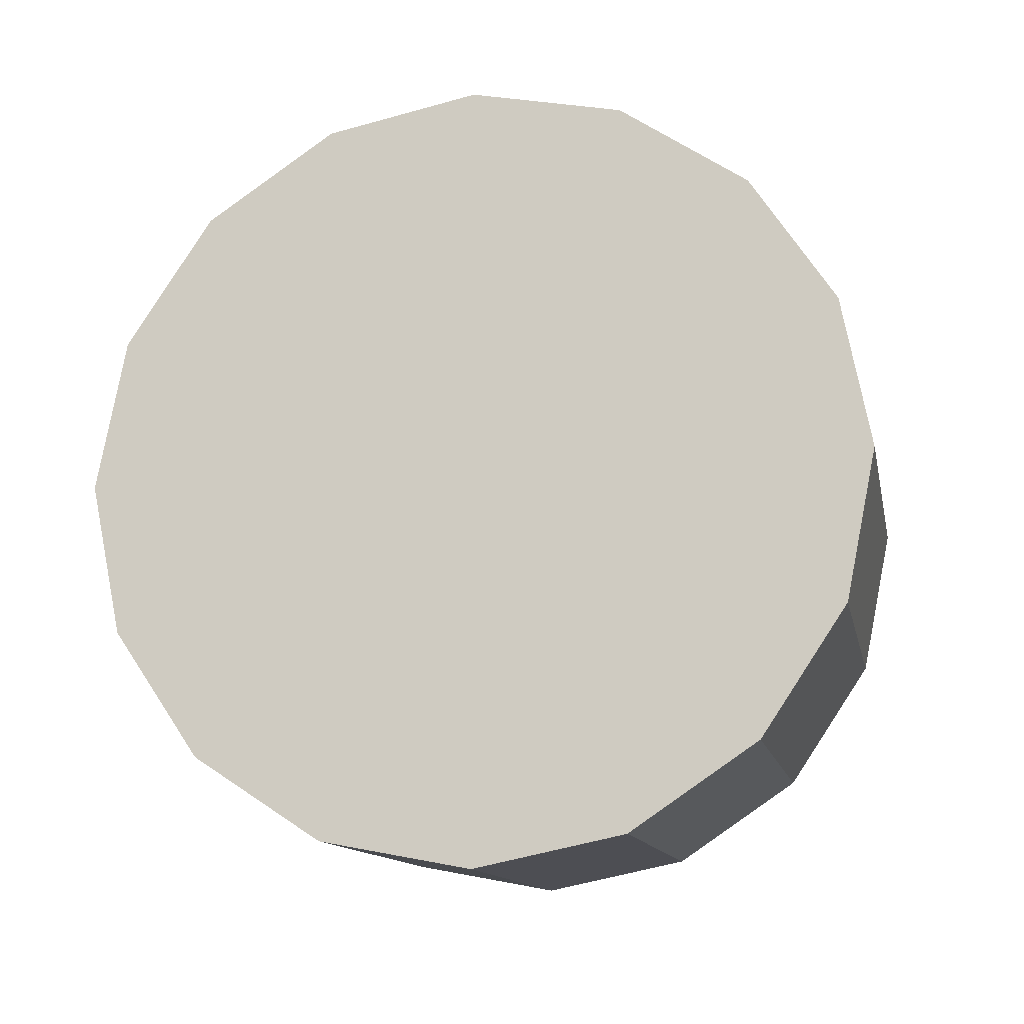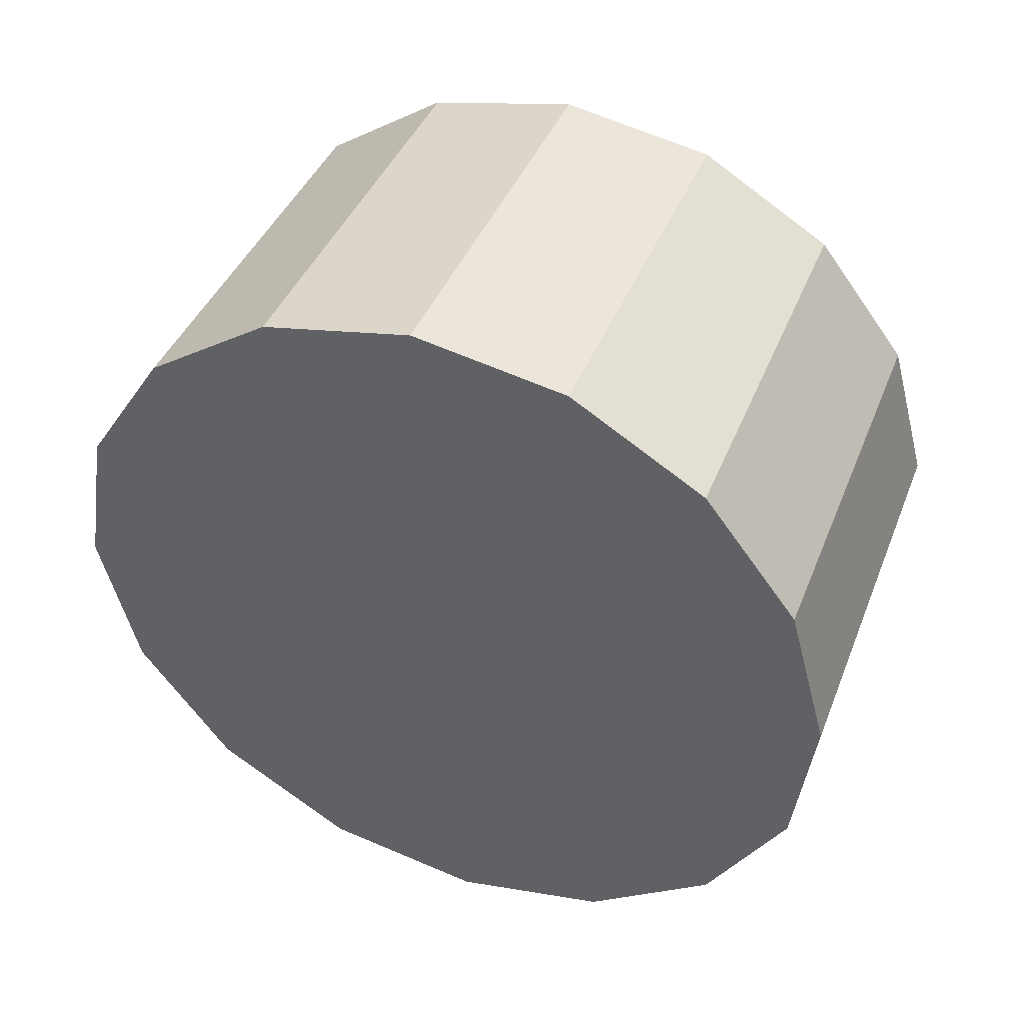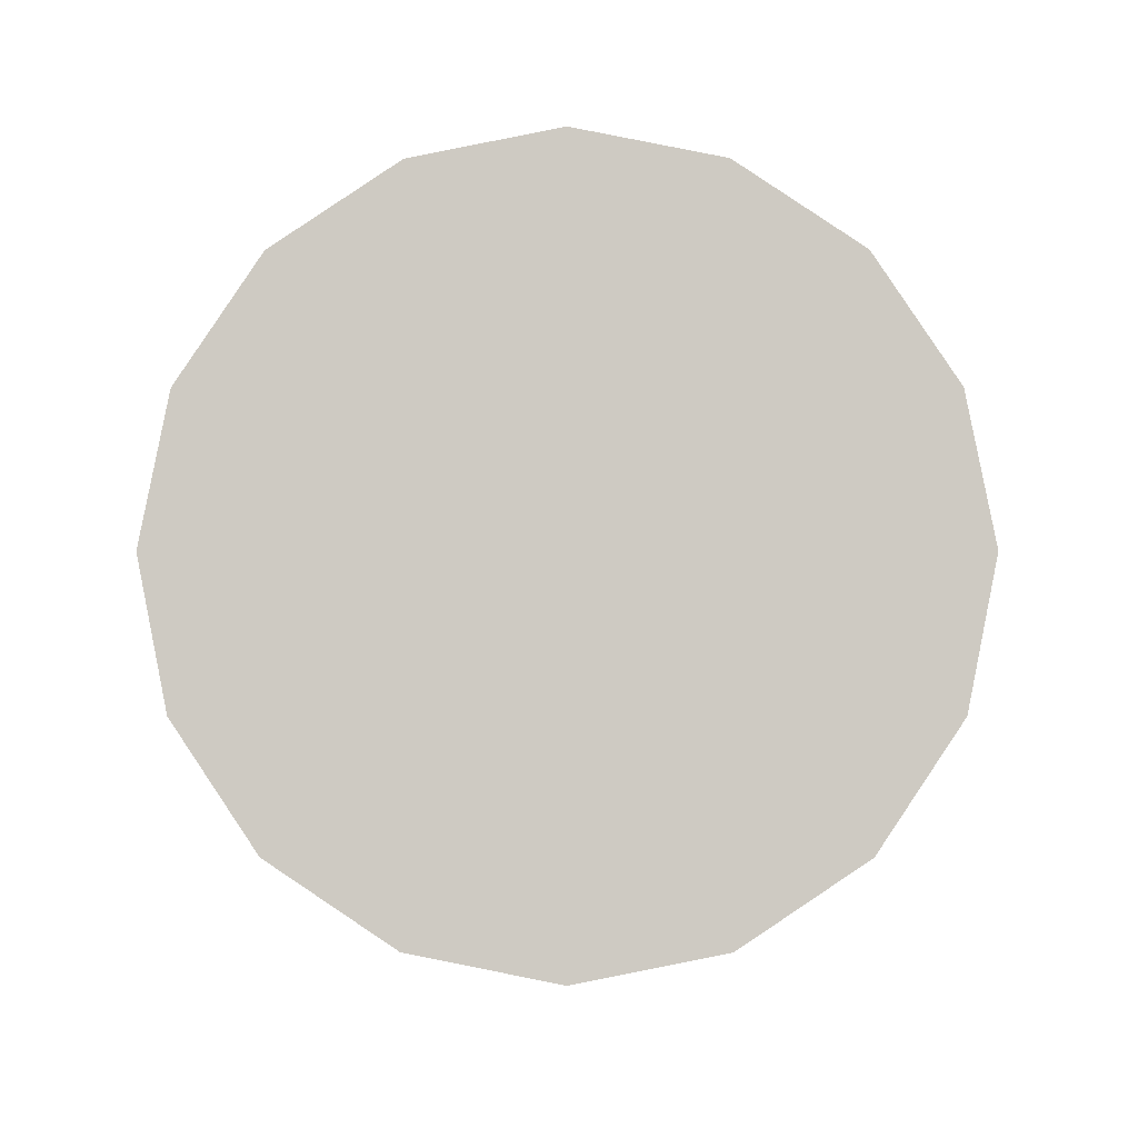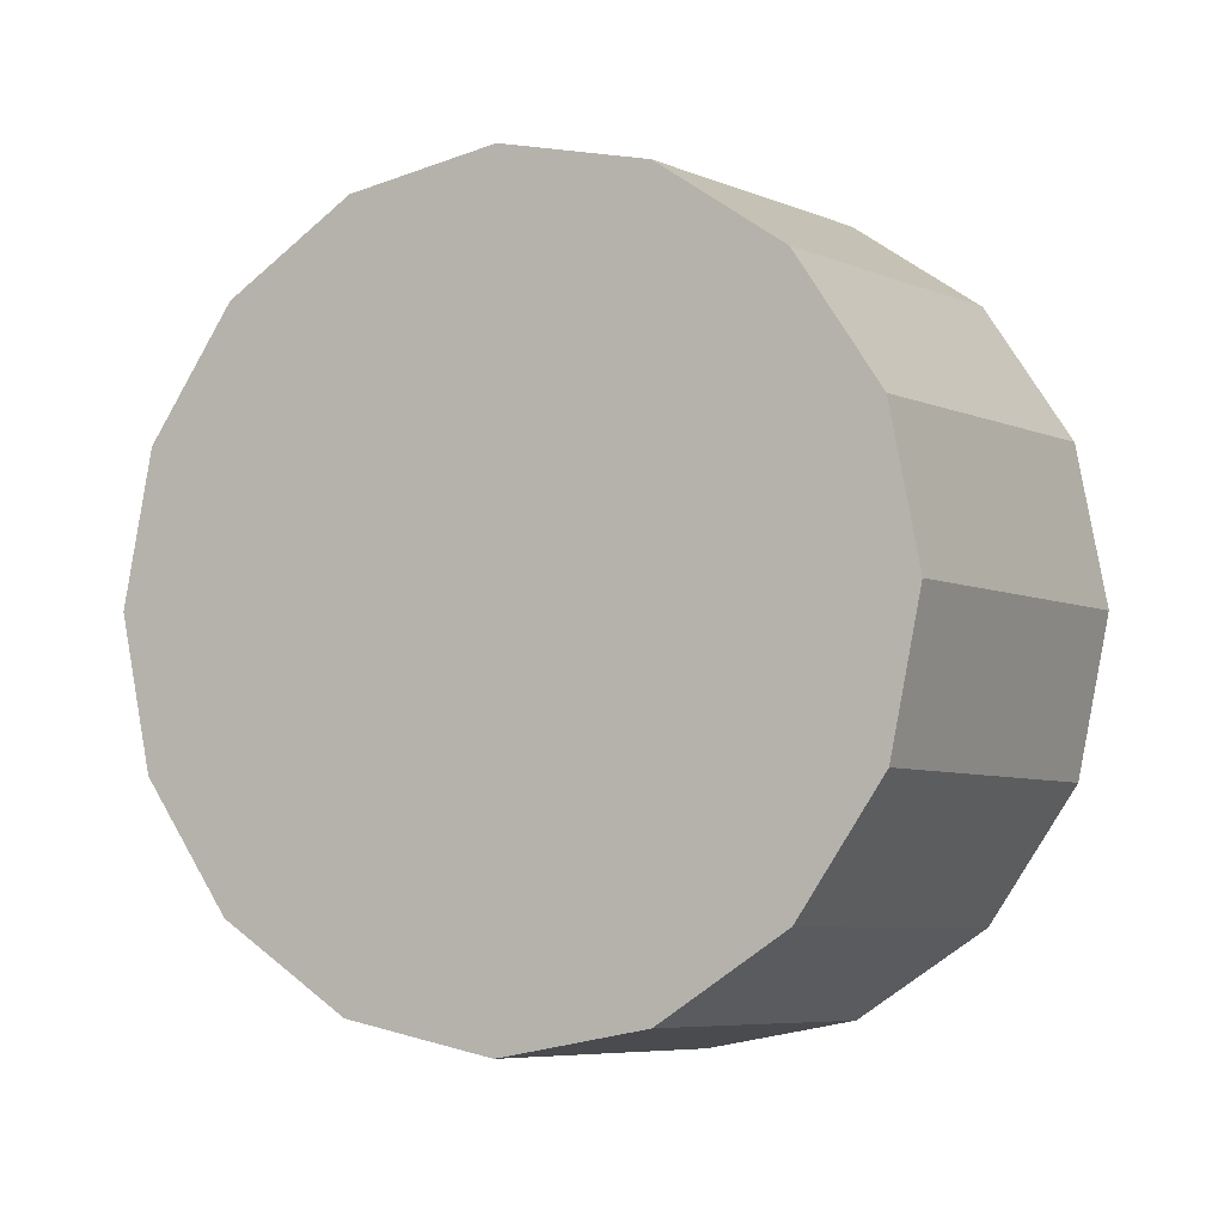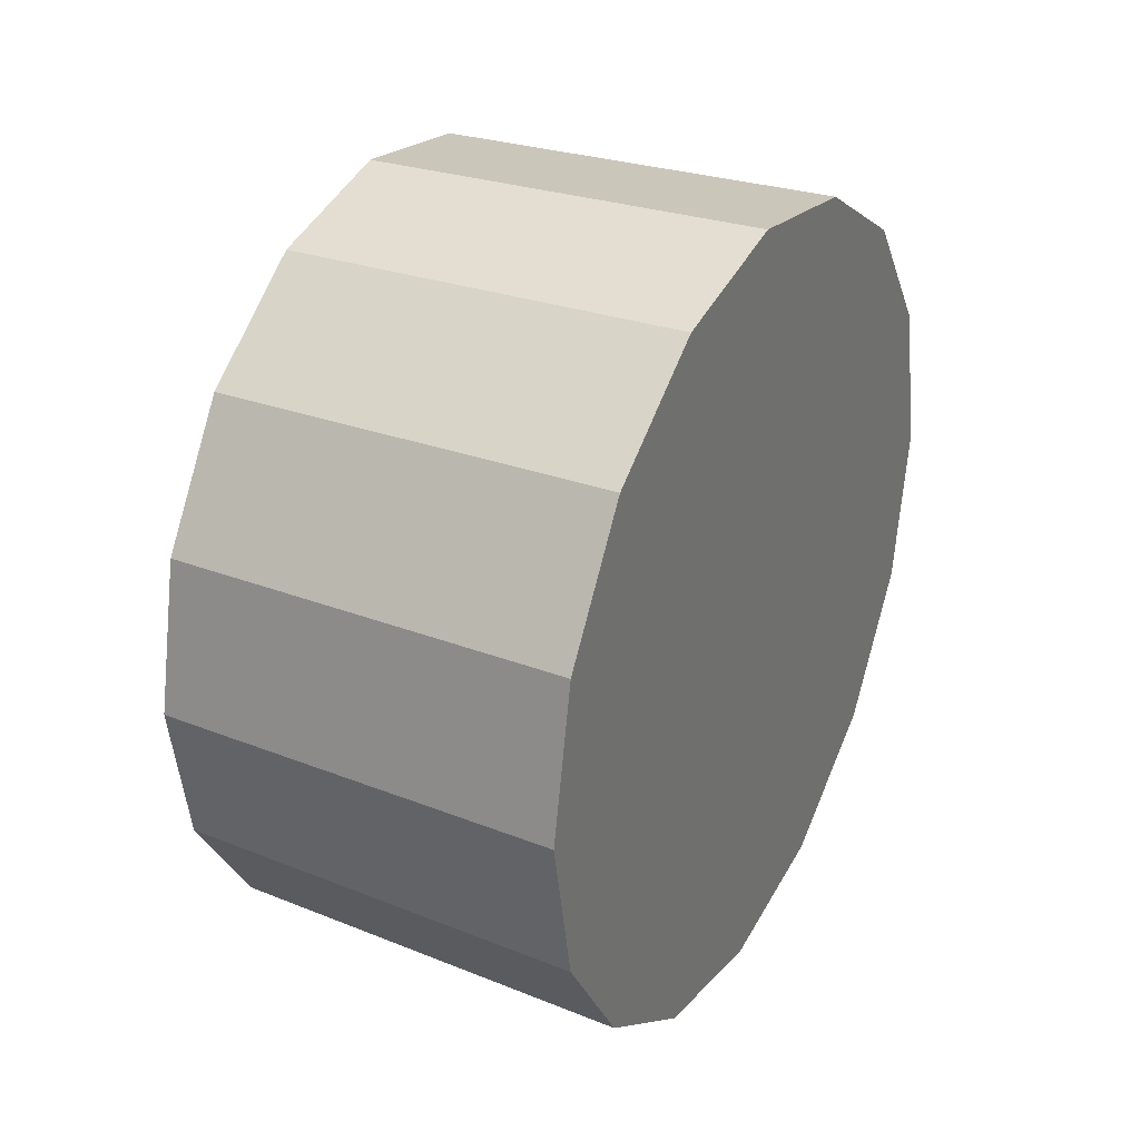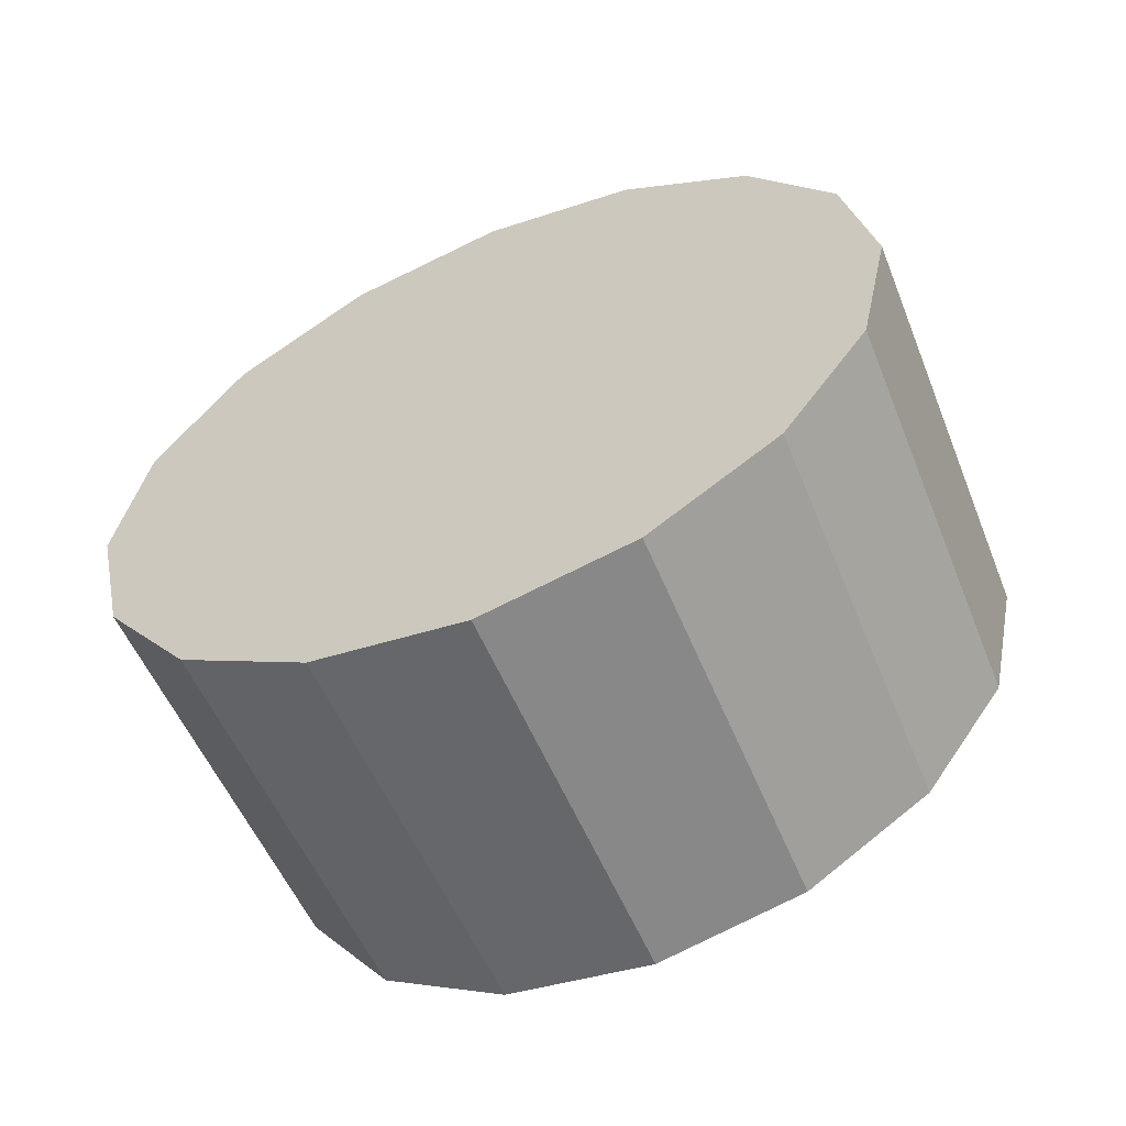
<metadata>
{"format":"obj","ext":"obj","renderer":"f3d","projection":"perspective","resolution":1024,"background":"white","views":[{"elev":-13.6,"azim":149.2,"up":"+Y"},{"elev":-7.0,"azim":123.3,"up":"+Z"},{"elev":-4.4,"azim":-42.5,"up":"+Y"},{"elev":-4.2,"azim":-14.9,"up":"+Y"},{"elev":31.7,"azim":74.6,"up":"+Y"},{"elev":-60.0,"azim":160.4,"up":"+Y"}]}
</metadata>
<code>
v -2.329 -5.083 -1.541
v -2.332 -5.062 -1.544
v -2.341 -5.044 -1.552
v -2.354 -5.032 -1.564
v -2.369 -5.028 -1.578
v -2.384 -5.032 -1.592
v -2.397 -5.044 -1.605
v -2.406 -5.062 -1.613
v -2.409 -5.083 -1.615
v -2.406 -5.104 -1.613
v -2.397 -5.121 -1.605
v -2.384 -5.133 -1.592
v -2.369 -5.137 -1.578
v -2.354 -5.133 -1.564
v -2.341 -5.121 -1.552
v -2.332 -5.104 -1.544
v -2.369 -5.083 -1.578
v -2.369 -5.083 -1.578
v -2.369 -5.083 -1.578
v -2.369 -5.083 -1.578
v -2.369 -5.083 -1.578
v -2.369 -5.083 -1.578
v -2.369 -5.083 -1.578
v -2.369 -5.083 -1.578
v -2.369 -5.083 -1.578
v -2.369 -5.083 -1.578
v -2.369 -5.083 -1.578
v -2.369 -5.083 -1.578
v -2.369 -5.083 -1.578
v -2.369 -5.083 -1.578
v -2.369 -5.083 -1.578
v -2.369 -5.083 -1.578
v -2.368 -5.083 -1.503
v -2.371 -5.063 -1.505
v -2.379 -5.046 -1.513
v -2.392 -5.034 -1.525
v -2.406 -5.03 -1.538
v -2.421 -5.034 -1.552
v -2.433 -5.046 -1.564
v -2.442 -5.063 -1.571
v -2.445 -5.083 -1.574
v -2.442 -5.103 -1.571
v -2.433 -5.12 -1.564
v -2.421 -5.131 -1.552
v -2.406 -5.135 -1.538
v -2.392 -5.131 -1.525
v -2.379 -5.12 -1.513
v -2.371 -5.103 -1.505
v -2.406 -5.083 -1.538
v -2.406 -5.083 -1.538
v -2.406 -5.083 -1.538
v -2.406 -5.083 -1.538
v -2.406 -5.083 -1.538
v -2.406 -5.083 -1.538
v -2.406 -5.083 -1.538
v -2.406 -5.083 -1.538
v -2.406 -5.083 -1.538
v -2.406 -5.083 -1.538
v -2.406 -5.083 -1.538
v -2.406 -5.083 -1.538
v -2.406 -5.083 -1.538
v -2.406 -5.083 -1.538
v -2.406 -5.083 -1.538
v -2.406 -5.083 -1.538
f 33 34 49
f 49 34 50
f 34 35 50
f 50 35 51
f 35 36 51
f 51 36 52
f 36 37 52
f 52 37 53
f 37 38 53
f 53 38 54
f 38 39 54
f 54 39 55
f 39 40 55
f 55 40 56
f 40 41 56
f 56 41 57
f 41 42 57
f 57 42 58
f 42 43 58
f 58 43 59
f 43 44 59
f 59 44 60
f 44 45 60
f 60 45 61
f 45 46 61
f 61 46 62
f 46 47 62
f 62 47 63
f 47 48 63
f 63 48 64
f 48 33 64
f 64 33 49
f 2 1 17
f 2 17 18
f 3 2 18
f 3 18 19
f 4 3 19
f 4 19 20
f 5 4 20
f 5 20 21
f 6 5 21
f 6 21 22
f 7 6 22
f 7 22 23
f 8 7 23
f 8 23 24
f 9 8 24
f 9 24 25
f 10 9 25
f 10 25 26
f 11 10 26
f 11 26 27
f 12 11 27
f 12 27 28
f 13 12 28
f 13 28 29
f 14 13 29
f 14 29 30
f 15 14 30
f 15 30 31
f 16 15 31
f 16 31 32
f 1 16 32
f 1 32 17
f 49 50 17
f 17 50 18
f 50 51 18
f 18 51 19
f 51 52 19
f 19 52 20
f 52 53 20
f 20 53 21
f 53 54 21
f 21 54 22
f 54 55 22
f 22 55 23
f 55 56 23
f 23 56 24
f 56 57 24
f 24 57 25
f 57 58 25
f 25 58 26
f 58 59 26
f 26 59 27
f 59 60 27
f 27 60 28
f 60 61 28
f 28 61 29
f 61 62 29
f 29 62 30
f 62 63 30
f 30 63 31
f 63 64 31
f 31 64 32
f 64 49 32
f 32 49 17
f 1 2 33
f 33 2 34
f 2 3 34
f 34 3 35
f 3 4 35
f 35 4 36
f 4 5 36
f 36 5 37
f 5 6 37
f 37 6 38
f 6 7 38
f 38 7 39
f 7 8 39
f 39 8 40
f 8 9 40
f 40 9 41
f 9 10 41
f 41 10 42
f 10 11 42
f 42 11 43
f 11 12 43
f 43 12 44
f 12 13 44
f 44 13 45
f 13 14 45
f 45 14 46
f 14 15 46
f 46 15 47
f 15 16 47
f 47 16 48
f 16 1 48
f 48 1 33

</code>
